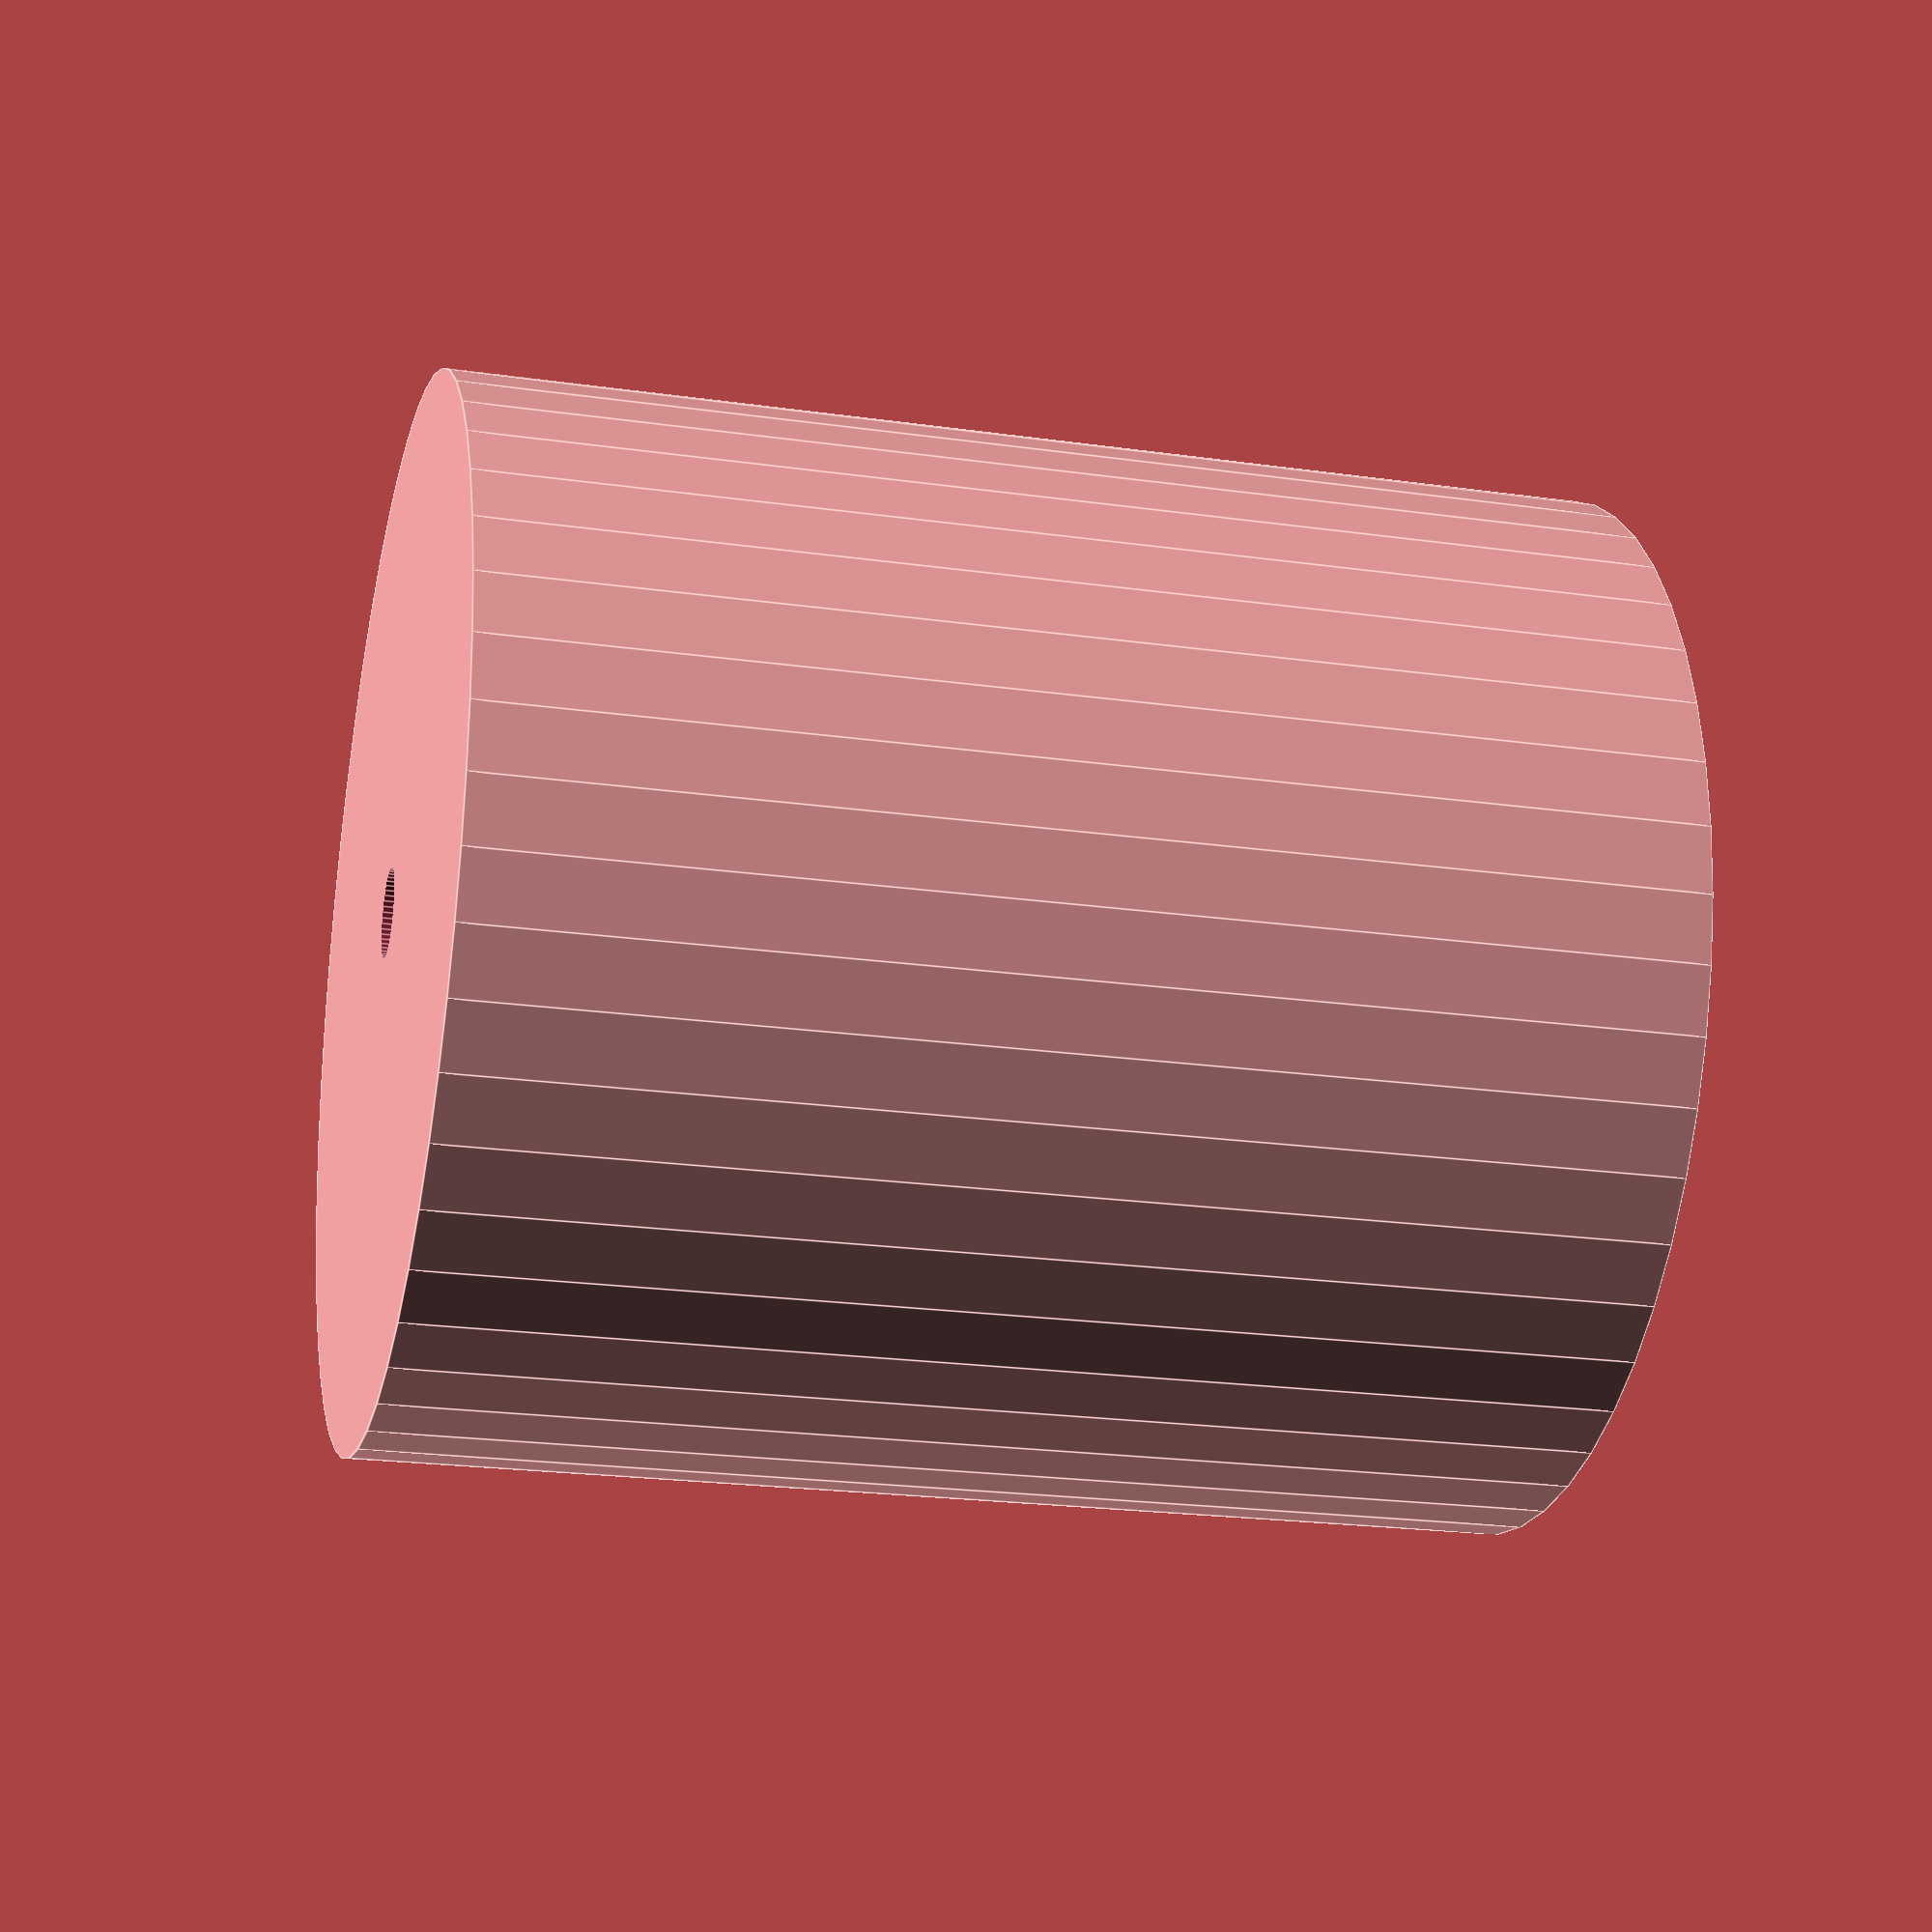
<openscad>
$fn = 50;


difference() {
	union() {
		translate(v = [0, 0, -17.5000000000]) {
			cylinder(h = 35, r = 16.0000000000);
		}
	}
	union() {
		translate(v = [0, 0, -100.0000000000]) {
			cylinder(h = 200, r = 1.3500000000);
		}
	}
}
</openscad>
<views>
elev=21.5 azim=215.2 roll=255.9 proj=p view=edges
</views>
